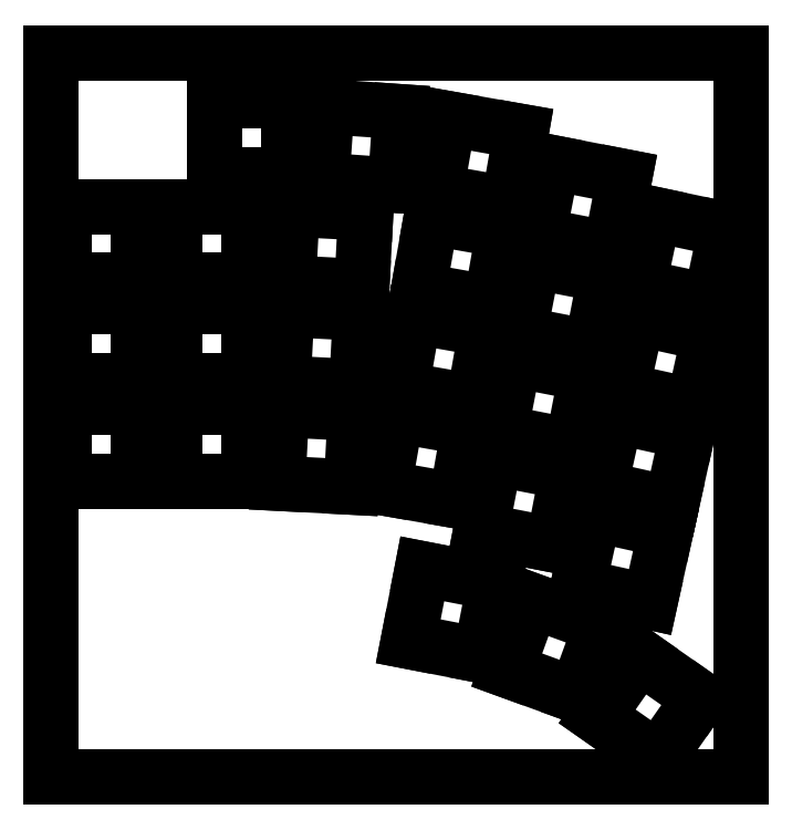
<metadata>
{"format":"dxf","ext":"dxf","renderer":"ezdxf+matplotlib","layout":"modelspace","background":"white","min_lineweight":24,"dpi":150}
</metadata>
<code>
0
SECTION
2
ENTITIES
0
LINE
8
0
10
0.09508
20
137.6
30
0
11
131.2
21
137.6
31
0
0
LINE
8
0
10
131.2
20
137.6
30
0
11
131.2
21
0.08819
31
0
0
LINE
8
0
10
131.2
20
0.08819
30
0
11
0.09508
21
0.08819
31
0
0
LINE
8
0
10
0.09508
20
0.08819
30
0
11
0.09508
21
137.6
31
0
0
LINE
8
0
10
103.8
20
11.64
30
0
11
115.3
21
3.606
31
0
0
LINE
8
0
10
115.3
20
3.606
30
0
11
123.3
21
15.07
31
0
0
LINE
8
0
10
123.3
20
15.07
30
0
11
111.8
21
23.1
31
0
0
LINE
8
0
10
111.8
20
23.1
30
0
11
103.8
21
11.64
31
0
0
LINE
8
0
10
86.63
20
20.44
30
0
11
99.79
21
15.65
31
0
0
LINE
8
0
10
99.79
20
15.65
30
0
11
104.6
21
28.8
31
0
0
LINE
8
0
10
104.6
20
28.8
30
0
11
91.42
21
33.59
31
0
0
LINE
8
0
10
91.42
20
33.59
30
0
11
86.63
21
20.44
31
0
0
LINE
8
0
10
67.93
20
25.89
30
0
11
81.67
21
23.22
31
0
0
LINE
8
0
10
81.67
20
23.22
30
0
11
84.34
21
36.96
31
0
0
LINE
8
0
10
84.34
20
36.96
30
0
11
70.6
21
39.63
31
0
0
LINE
8
0
10
70.6
20
39.63
30
0
11
67.93
21
25.89
31
0
0
LINE
8
0
10
100.2
20
36.36
30
0
11
113.8
21
33.33
31
0
0
LINE
8
0
10
113.8
20
33.33
30
0
11
116.9
21
47
31
0
0
LINE
8
0
10
116.9
20
47
30
0
11
103.2
21
50.03
31
0
0
LINE
8
0
10
103.2
20
50.03
30
0
11
100.2
21
36.36
31
0
0
LINE
8
0
10
81.71
20
46.88
30
0
11
95.45
21
44.21
31
0
0
LINE
8
0
10
95.45
20
44.21
30
0
11
98.12
21
57.96
31
0
0
LINE
8
0
10
98.12
20
57.96
30
0
11
84.38
21
60.63
31
0
0
LINE
8
0
10
84.38
20
60.63
30
0
11
81.71
21
46.88
31
0
0
LINE
8
0
10
104.3
20
54.96
30
0
11
118
21
51.93
31
0
0
LINE
8
0
10
118
20
51.93
30
0
11
121
21
65.6
31
0
0
LINE
8
0
10
121
20
65.6
30
0
11
107.3
21
68.63
31
0
0
LINE
8
0
10
107.3
20
68.63
30
0
11
104.3
21
54.96
31
0
0
LINE
8
0
10
63.24
20
55.01
30
0
11
77.03
21
52.58
31
0
0
LINE
8
0
10
77.03
20
52.58
30
0
11
79.46
21
66.36
31
0
0
LINE
8
0
10
79.46
20
66.36
30
0
11
65.67
21
68.79
31
0
0
LINE
8
0
10
65.67
20
68.79
30
0
11
63.24
21
55.01
31
0
0
LINE
8
0
10
43.14
20
55.88
30
0
11
57.12
21
55.15
31
0
0
LINE
8
0
10
57.12
20
55.15
30
0
11
57.86
21
69.13
31
0
0
LINE
8
0
10
57.86
20
69.13
30
0
11
43.88
21
69.87
31
0
0
LINE
8
0
10
43.88
20
69.87
30
0
11
43.14
21
55.88
31
0
0
LINE
8
0
10
2.62
20
70.3
30
0
11
16.62
21
70.3
31
0
0
LINE
8
0
10
16.62
20
70.3
30
0
11
16.62
21
56.3
31
0
0
LINE
8
0
10
16.62
20
56.3
30
0
11
2.62
21
56.3
31
0
0
LINE
8
0
10
2.62
20
56.3
30
0
11
2.62
21
70.3
31
0
0
LINE
8
0
10
23.57
20
70.3
30
0
11
37.58
21
70.3
31
0
0
LINE
8
0
10
37.58
20
70.3
30
0
11
37.58
21
56.3
31
0
0
LINE
8
0
10
37.58
20
56.3
30
0
11
23.57
21
56.3
31
0
0
LINE
8
0
10
23.57
20
56.3
30
0
11
23.57
21
70.3
31
0
0
LINE
8
0
10
85.35
20
65.59
30
0
11
99.09
21
62.91
31
0
0
LINE
8
0
10
99.09
20
62.91
30
0
11
101.8
21
76.66
31
0
0
LINE
8
0
10
101.8
20
76.66
30
0
11
88.02
21
79.33
31
0
0
LINE
8
0
10
88.02
20
79.33
30
0
11
85.35
21
65.59
31
0
0
LINE
8
0
10
108.4
20
73.56
30
0
11
122.1
21
70.53
31
0
0
LINE
8
0
10
122.1
20
70.53
30
0
11
125.1
21
84.2
31
0
0
LINE
8
0
10
125.1
20
84.2
30
0
11
111.4
21
87.23
31
0
0
LINE
8
0
10
111.4
20
87.23
30
0
11
108.4
21
73.56
31
0
0
LINE
8
0
10
66.55
20
73.77
30
0
11
80.34
21
71.34
31
0
0
LINE
8
0
10
80.34
20
71.34
30
0
11
82.77
21
85.12
31
0
0
LINE
8
0
10
82.77
20
85.12
30
0
11
68.98
21
87.56
31
0
0
LINE
8
0
10
68.98
20
87.56
30
0
11
66.55
21
73.77
31
0
0
LINE
8
0
10
44.14
20
74.91
30
0
11
58.12
21
74.18
31
0
0
LINE
8
0
10
58.12
20
74.18
30
0
11
58.85
21
88.16
31
0
0
LINE
8
0
10
58.85
20
88.16
30
0
11
44.87
21
88.89
31
0
0
LINE
8
0
10
44.87
20
88.89
30
0
11
44.14
21
74.91
31
0
0
LINE
8
0
10
2.62
20
89.35
30
0
11
16.62
21
89.35
31
0
0
LINE
8
0
10
16.62
20
89.35
30
0
11
16.62
21
75.35
31
0
0
LINE
8
0
10
16.62
20
75.35
30
0
11
2.62
21
75.35
31
0
0
LINE
8
0
10
2.62
20
75.35
30
0
11
2.62
21
89.35
31
0
0
LINE
8
0
10
23.57
20
89.35
30
0
11
37.58
21
89.35
31
0
0
LINE
8
0
10
37.58
20
89.35
30
0
11
37.58
21
75.35
31
0
0
LINE
8
0
10
37.58
20
75.35
30
0
11
23.57
21
75.35
31
0
0
LINE
8
0
10
23.57
20
75.35
30
0
11
23.57
21
89.35
31
0
0
LINE
8
0
10
88.98
20
84.29
30
0
11
102.7
21
81.61
31
0
0
LINE
8
0
10
102.7
20
81.61
30
0
11
105.4
21
95.36
31
0
0
LINE
8
0
10
105.4
20
95.36
30
0
11
91.65
21
98.03
31
0
0
LINE
8
0
10
91.65
20
98.03
30
0
11
88.98
21
84.29
31
0
0
LINE
8
0
10
69.86
20
92.53
30
0
11
83.65
21
90.1
31
0
0
LINE
8
0
10
83.65
20
90.1
30
0
11
86.08
21
103.9
31
0
0
LINE
8
0
10
86.08
20
103.9
30
0
11
72.29
21
106.3
31
0
0
LINE
8
0
10
72.29
20
106.3
30
0
11
69.86
21
92.53
31
0
0
LINE
8
0
10
111.6
20
93.25
30
0
11
125.3
21
90.34
31
0
0
LINE
8
0
10
125.3
20
90.34
30
0
11
128.2
21
104
31
0
0
LINE
8
0
10
128.2
20
104
30
0
11
114.5
21
106.9
31
0
0
LINE
8
0
10
114.5
20
106.9
30
0
11
111.6
21
93.25
31
0
0
LINE
8
0
10
45.14
20
93.93
30
0
11
59.12
21
93.2
31
0
0
LINE
8
0
10
59.12
20
93.2
30
0
11
59.85
21
107.2
31
0
0
LINE
8
0
10
59.85
20
107.2
30
0
11
45.87
21
107.9
31
0
0
LINE
8
0
10
45.87
20
107.9
30
0
11
45.14
21
93.93
31
0
0
LINE
8
0
10
2.62
20
108.4
30
0
11
16.62
21
108.4
31
0
0
LINE
8
0
10
16.62
20
108.4
30
0
11
16.62
21
94.4
31
0
0
LINE
8
0
10
16.62
20
94.4
30
0
11
2.62
21
94.4
31
0
0
LINE
8
0
10
2.62
20
94.4
30
0
11
2.62
21
108.4
31
0
0
LINE
8
0
10
23.57
20
108.4
30
0
11
37.58
21
108.4
31
0
0
LINE
8
0
10
37.58
20
108.4
30
0
11
37.58
21
94.4
31
0
0
LINE
8
0
10
37.58
20
94.4
30
0
11
23.57
21
94.4
31
0
0
LINE
8
0
10
23.57
20
94.4
30
0
11
23.57
21
108.4
31
0
0
LINE
8
0
10
92.62
20
103
30
0
11
106.4
21
100.3
31
0
0
LINE
8
0
10
106.4
20
100.3
30
0
11
109
21
114.1
31
0
0
LINE
8
0
10
109
20
114.1
30
0
11
95.29
21
116.7
31
0
0
LINE
8
0
10
95.29
20
116.7
30
0
11
92.62
21
103
31
0
0
LINE
8
0
10
73.17
20
111.3
30
0
11
86.95
21
108.9
31
0
0
LINE
8
0
10
86.95
20
108.9
30
0
11
89.39
21
122.6
31
0
0
LINE
8
0
10
89.39
20
122.6
30
0
11
75.6
21
125.1
31
0
0
LINE
8
0
10
75.6
20
125.1
30
0
11
73.17
21
111.3
31
0
0
LINE
8
0
10
51.49
20
113.4
30
0
11
65.46
21
112.4
31
0
0
LINE
8
0
10
65.46
20
112.4
30
0
11
66.44
21
126.4
31
0
0
LINE
8
0
10
66.44
20
126.4
30
0
11
52.47
21
127.4
31
0
0
LINE
8
0
10
52.47
20
127.4
30
0
11
51.49
21
113.4
31
0
0
LINE
8
0
10
31.19
20
128.4
30
0
11
45.19
21
128.4
31
0
0
LINE
8
0
10
45.19
20
128.4
30
0
11
45.19
21
114.4
31
0
0
LINE
8
0
10
45.19
20
114.4
30
0
11
31.19
21
114.4
31
0
0
LINE
8
0
10
31.19
20
114.4
30
0
11
31.19
21
128.4
31
0
0
ENDSEC
0
EOF

</code>
